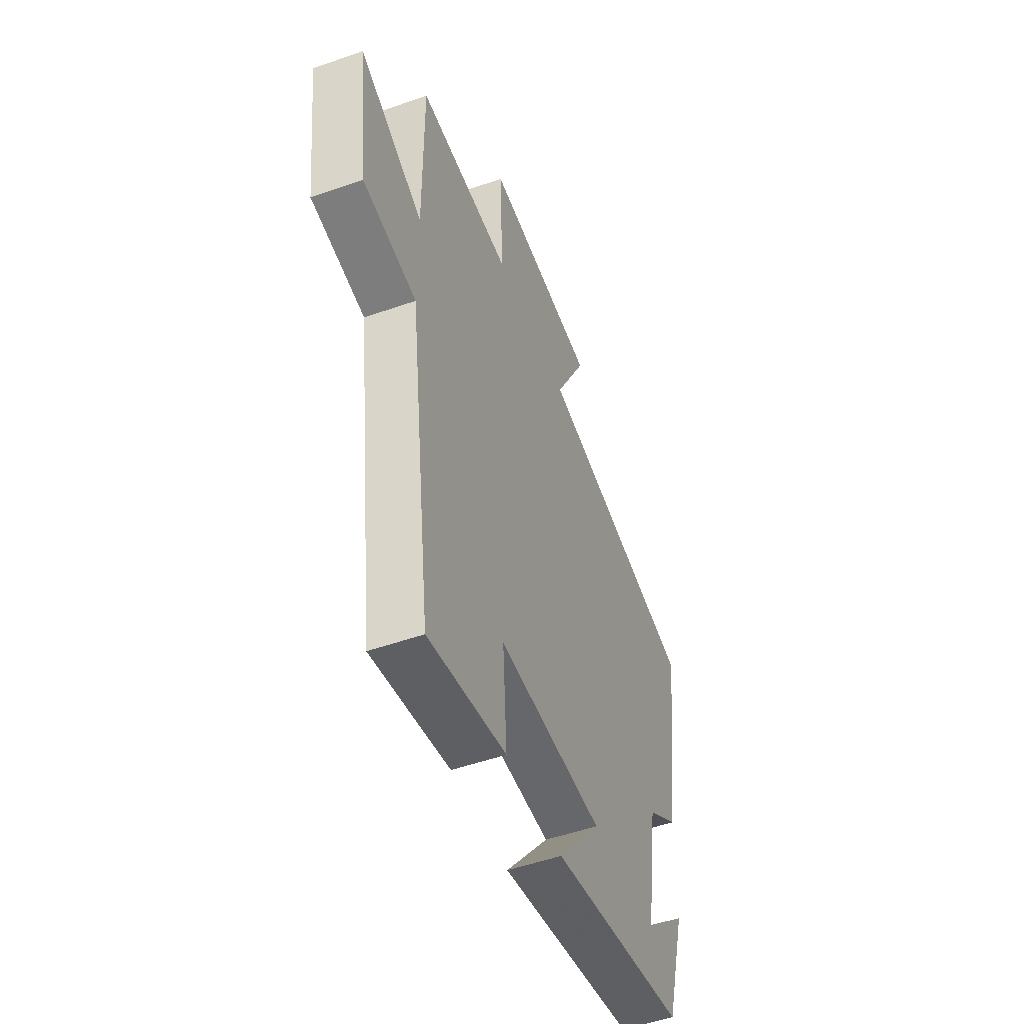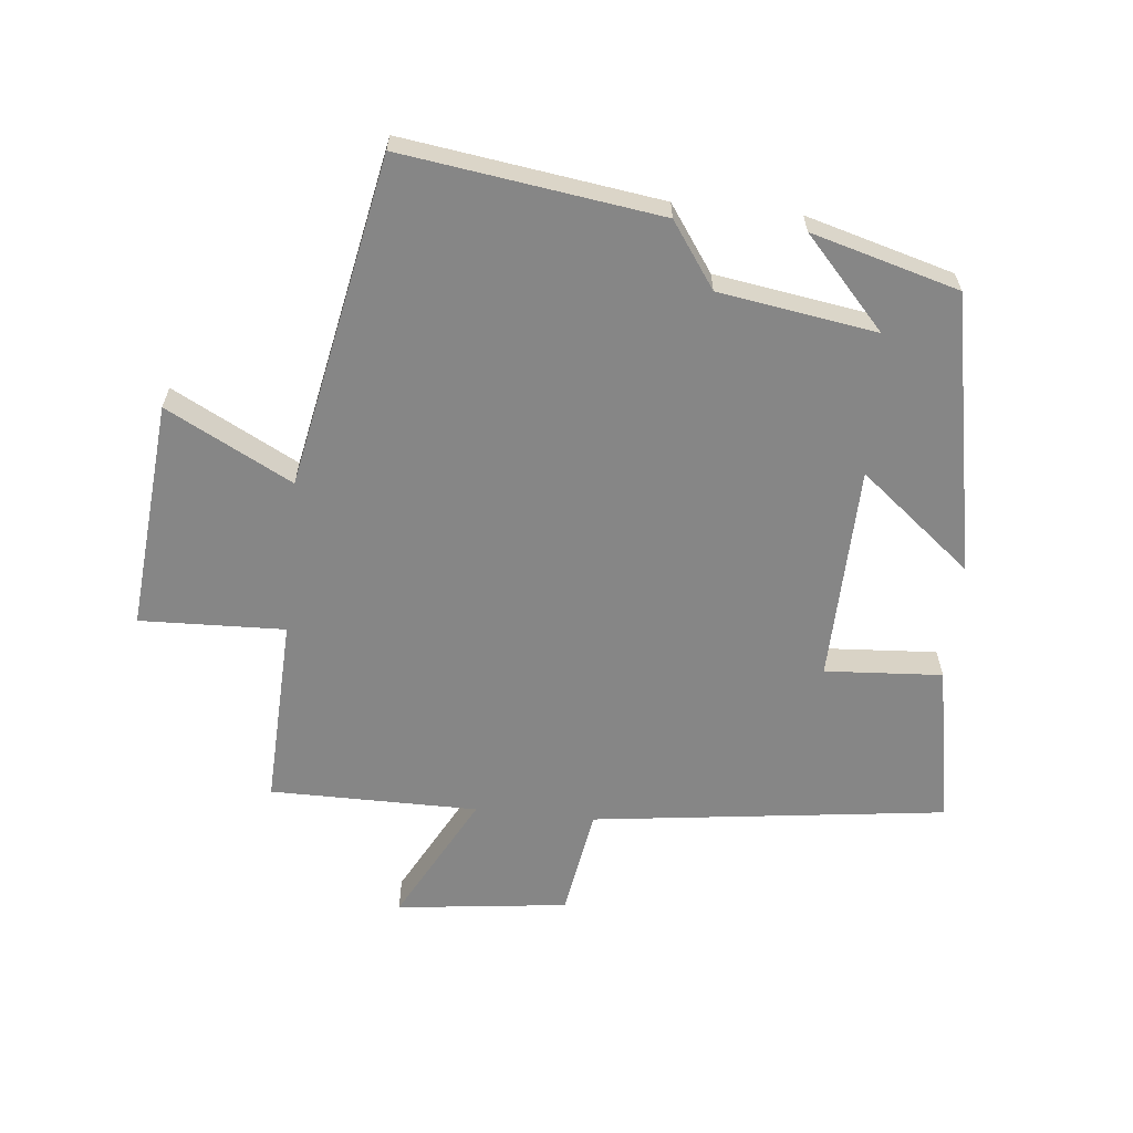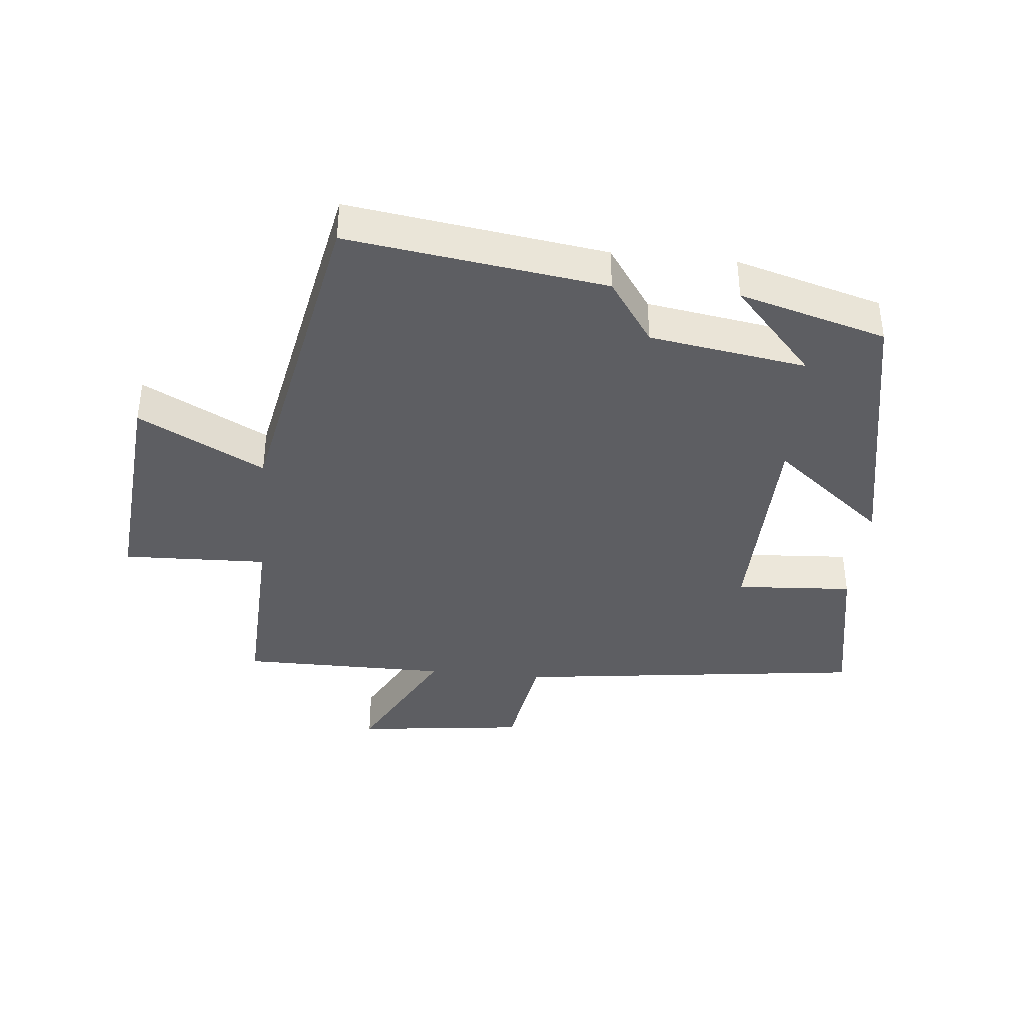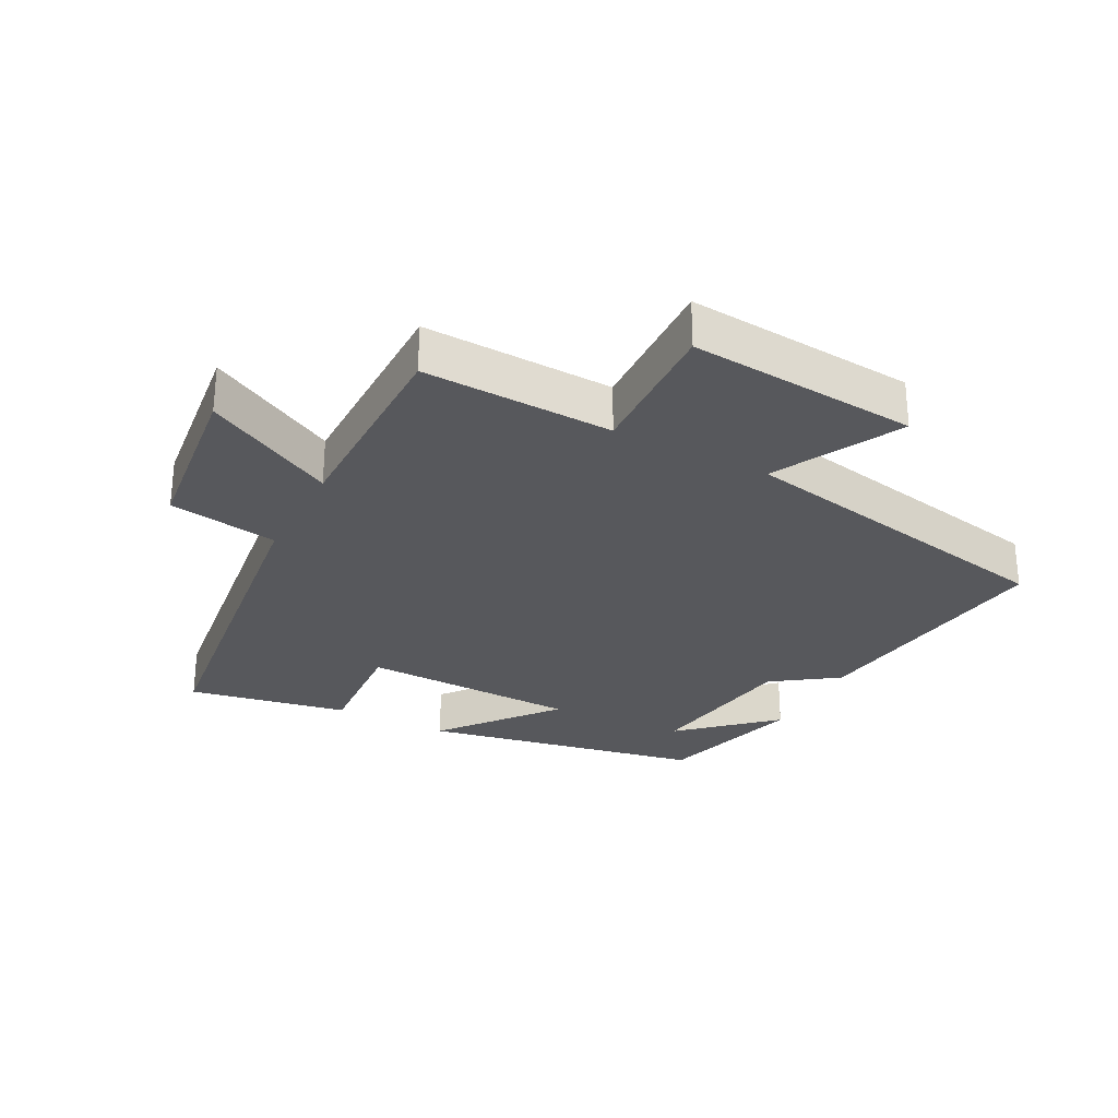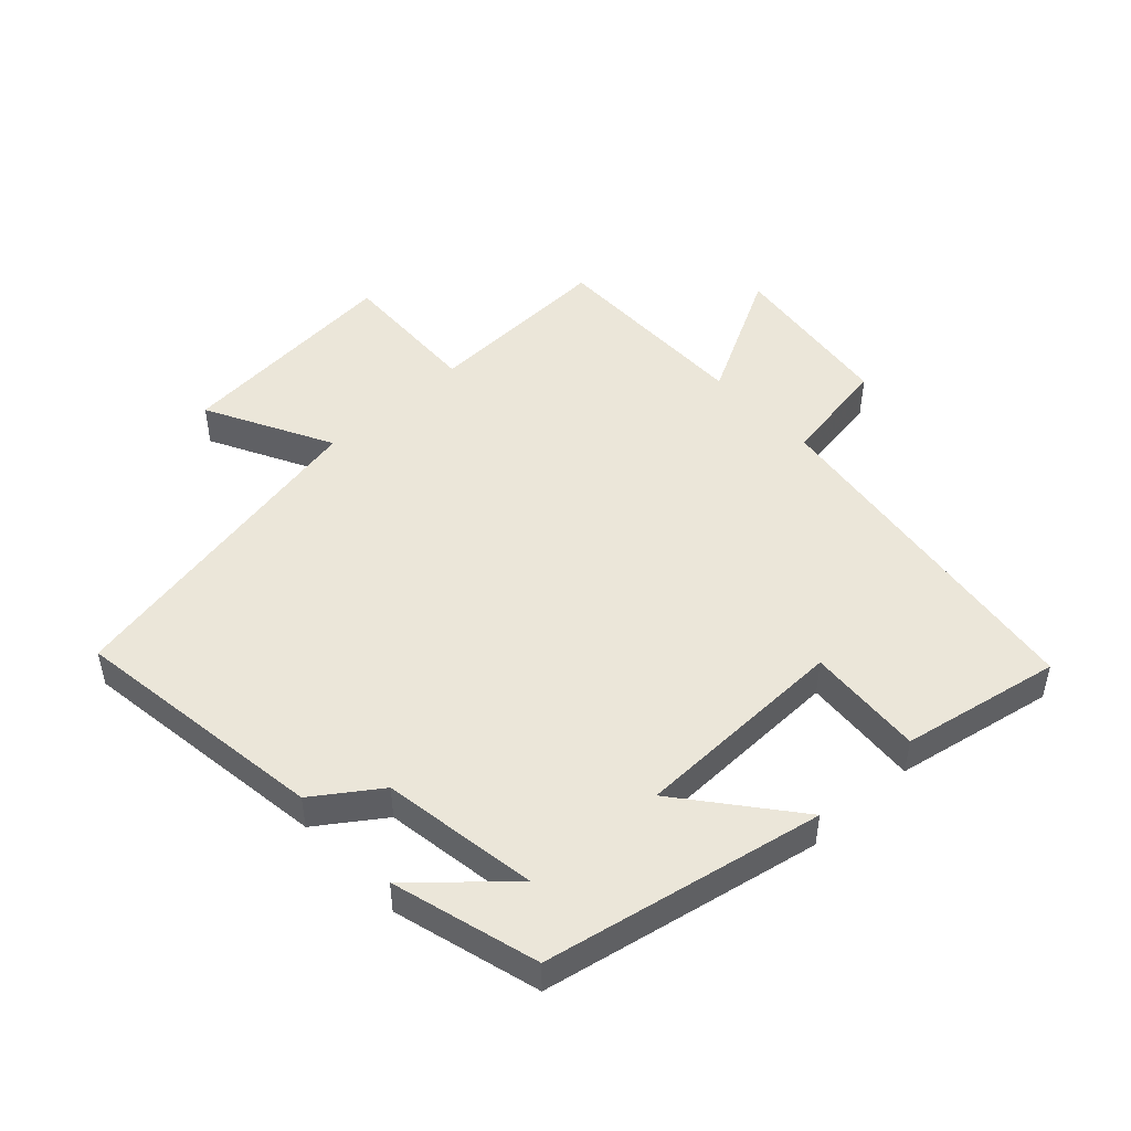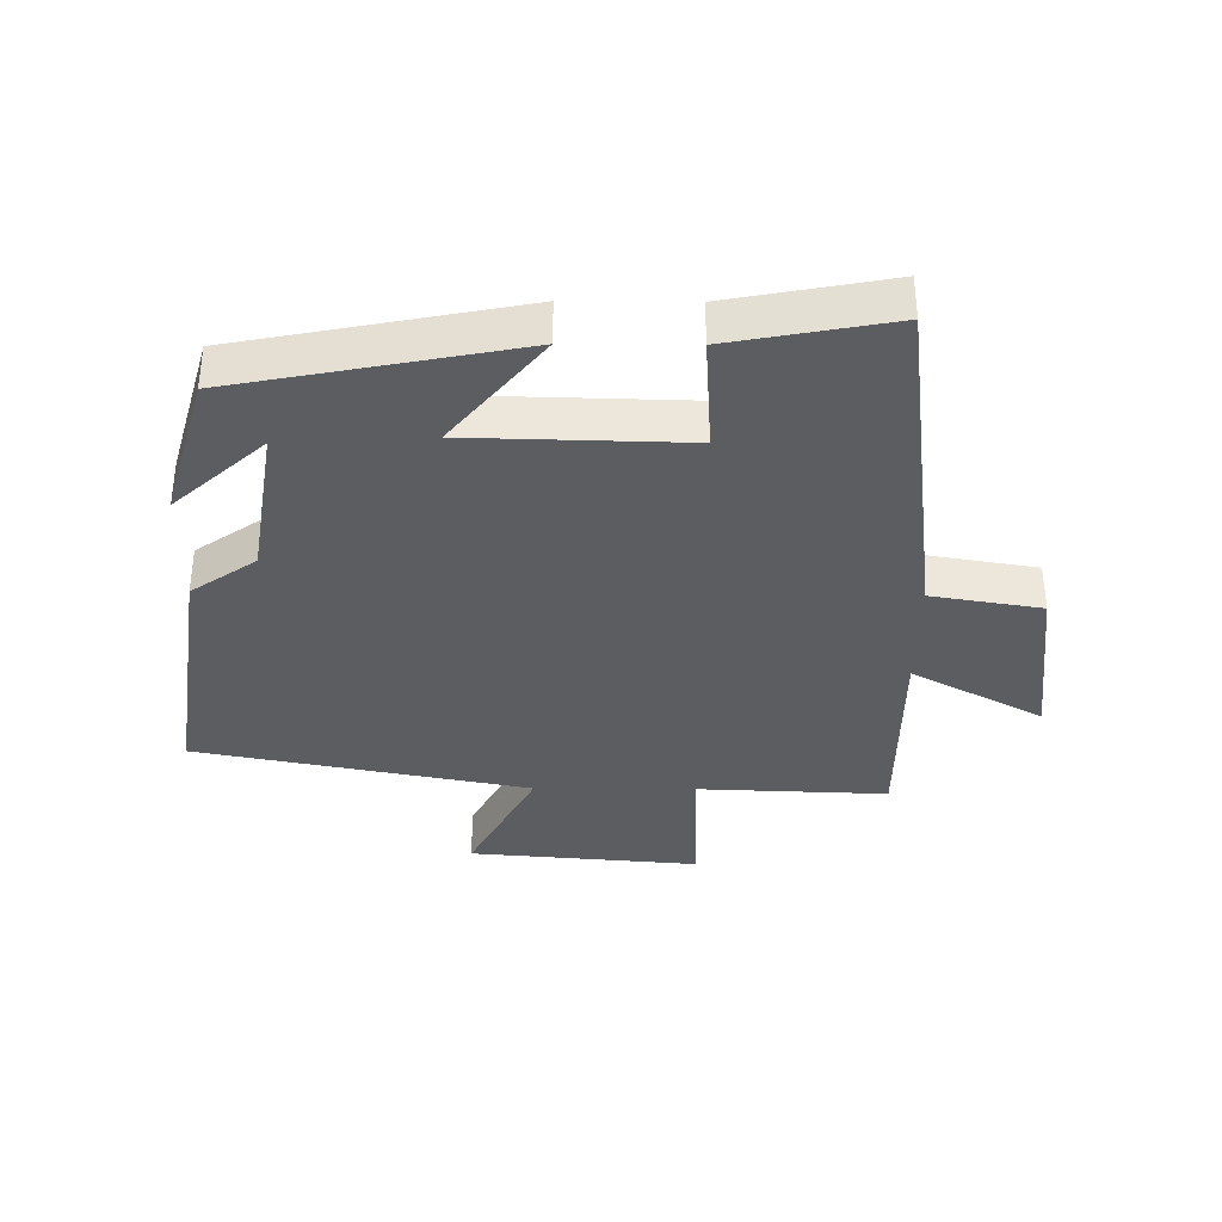
<metadata>
{"format":"obj","ext":"obj","renderer":"f3d","projection":"perspective","resolution":1024,"background":"white","views":[{"elev":-50.8,"azim":-69.0,"up":"+Z"},{"elev":-62.1,"azim":84.1,"up":"+Y"},{"elev":-39.0,"azim":84.3,"up":"+Y"},{"elev":-28.7,"azim":-27.6,"up":"+Y"},{"elev":48.5,"azim":137.2,"up":"+Y"},{"elev":-36.1,"azim":179.5,"up":"+Y"}]}
</metadata>
<code>
v -0.5 0.07 0.511
v -0.205 0.07 0.5
v -0.213 0.07 0.725
v 0.143 0.07 0.695
v 0.041 0.07 0.5
v 0.556 0.07 0.4
v 0.5 0.07 0.001
v 0.4 0.07 -0.069
v 0.362 0.07 -0.313
v 0.5 0.07 -0.187
v 0.436 0.07 -0.415
v 0.002 0.07 -0.5
v 0.142 0.07 -0.326
v -0.194 0.07 -0.318
v -0.182 0.07 -0.5
v -0.43 0.07 -0.547
v -0.5 0.07 0.002
v -0.67 0.07 0.03
v -0.702 0.07 0.296
v -0.5 0.07 0.188
v -0.5 0 0.511
v -0.205 0 0.5
v -0.213 0 0.725
v 0.143 0 0.695
v 0.041 0 0.5
v 0.556 0 0.4
v 0.5 0 0.001
v 0.4 0 -0.069
v 0.362 0 -0.313
v 0.5 0 -0.187
v 0.436 0 -0.415
v 0.002 0 -0.5
v 0.142 0 -0.326
v -0.194 0 -0.318
v -0.182 0 -0.5
v -0.43 0 -0.547
v -0.5 0 0.002
v -0.67 0 0.03
v -0.702 0 0.296
v -0.5 0 0.188
f 17 18 19 20
f 15 16 17 20
f 14 15 20 1
f 13 14 1 2
f 11 12 13
f 9 10 11
f 9 11 13
f 8 9 13 2
f 5 6 7 8
f 2 3 4 5
f 2 5 8
f 40 39 38 37
f 40 37 36 35
f 21 40 35 34
f 22 21 34 33
f 33 32 31
f 31 30 29
f 33 31 29
f 22 33 29 28
f 28 27 26 25
f 25 24 23 22
f 28 25 22
f 1 21 22 2
f 2 22 23 3
f 3 23 24 4
f 4 24 25 5
f 5 25 26 6
f 6 26 27 7
f 7 27 28 8
f 8 28 29 9
f 9 29 30 10
f 10 30 31 11
f 11 31 32 12
f 12 32 33 13
f 13 33 34 14
f 14 34 35 15
f 15 35 36 16
f 16 36 37 17
f 17 37 38 18
f 18 38 39 19
f 19 39 40 20
f 20 40 21 1

</code>
